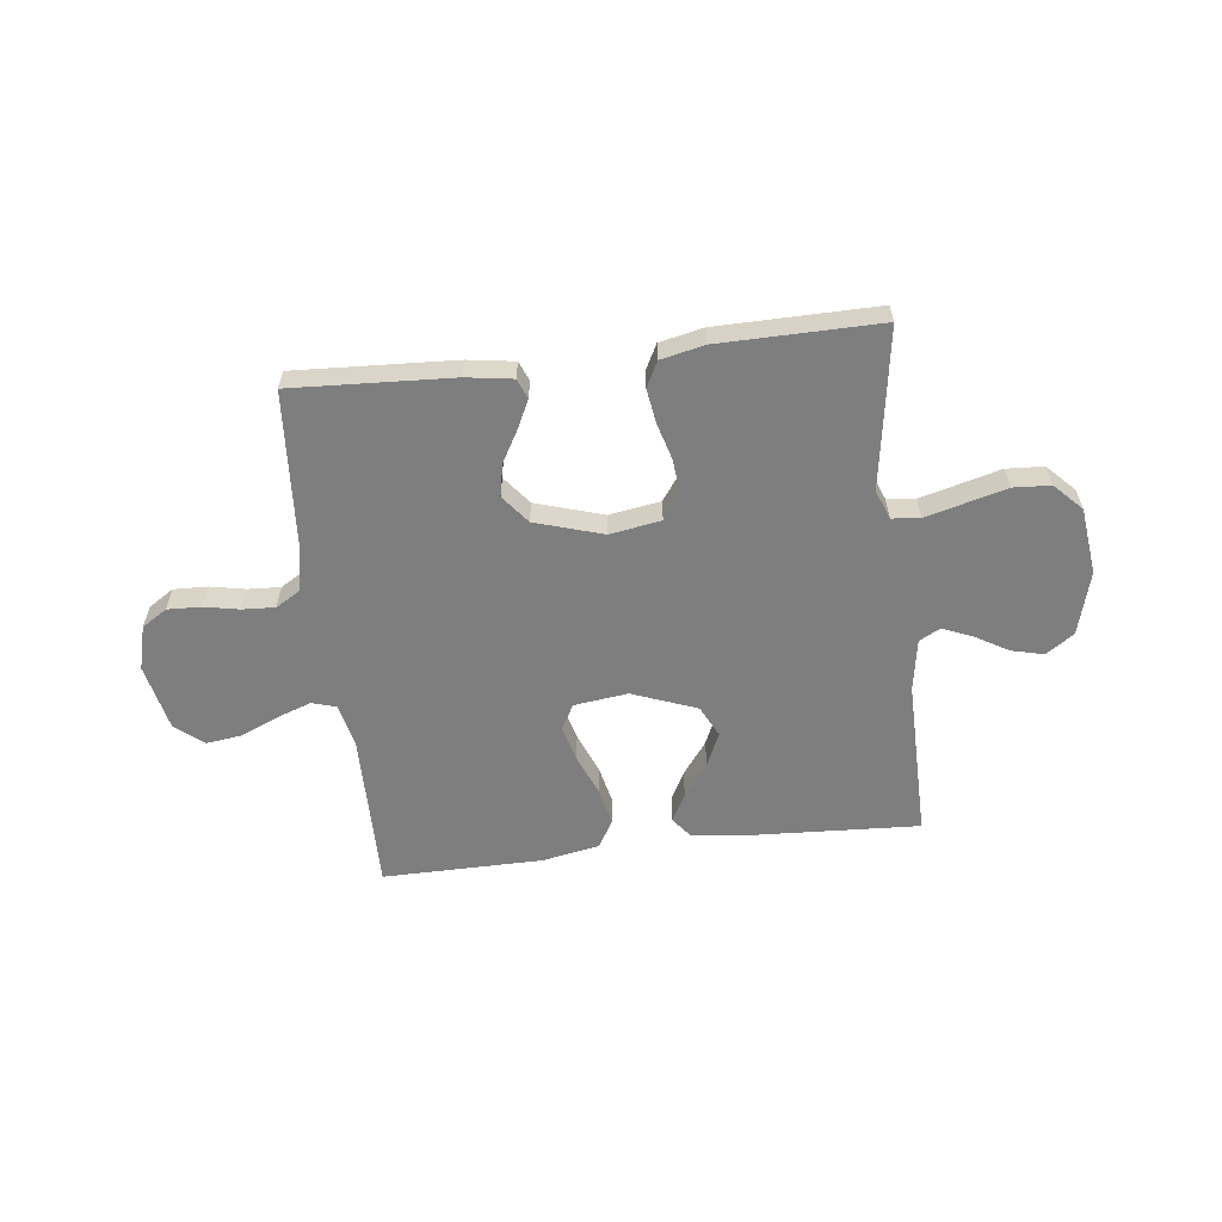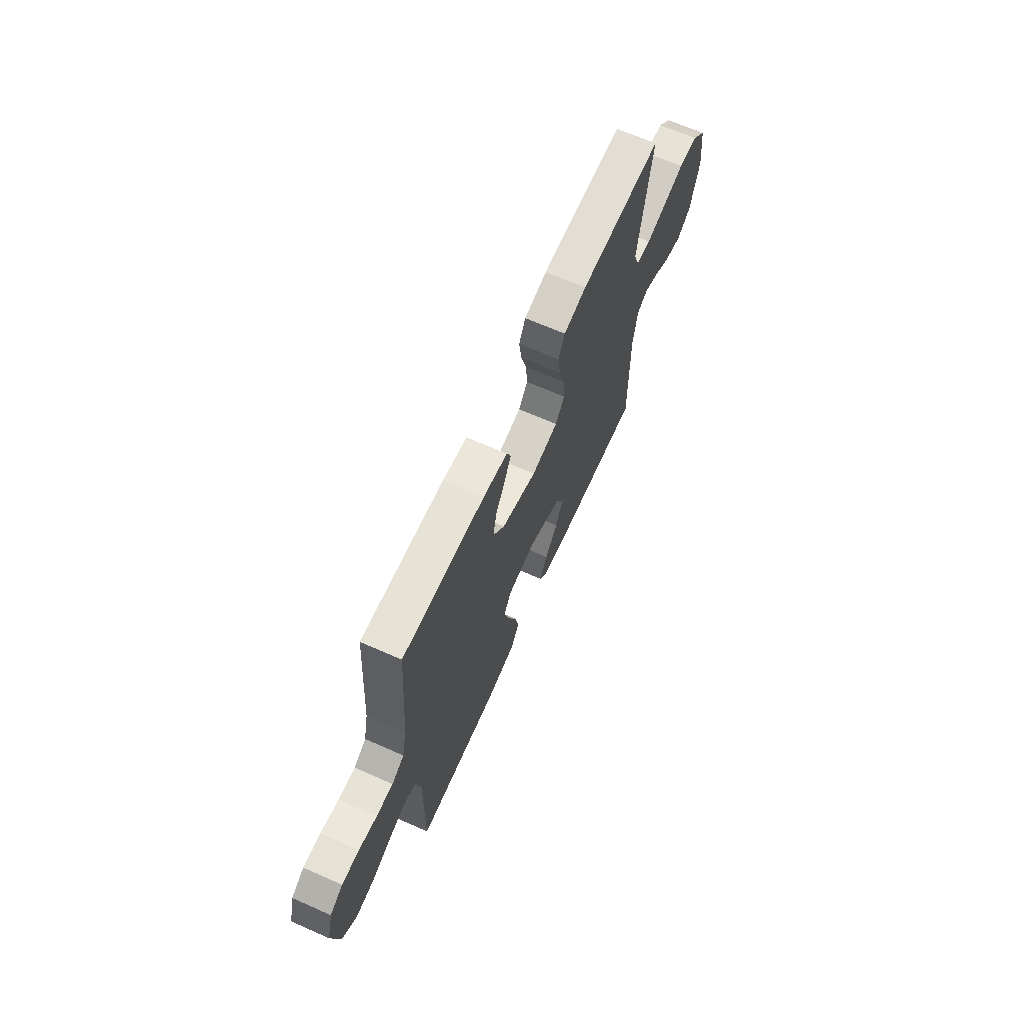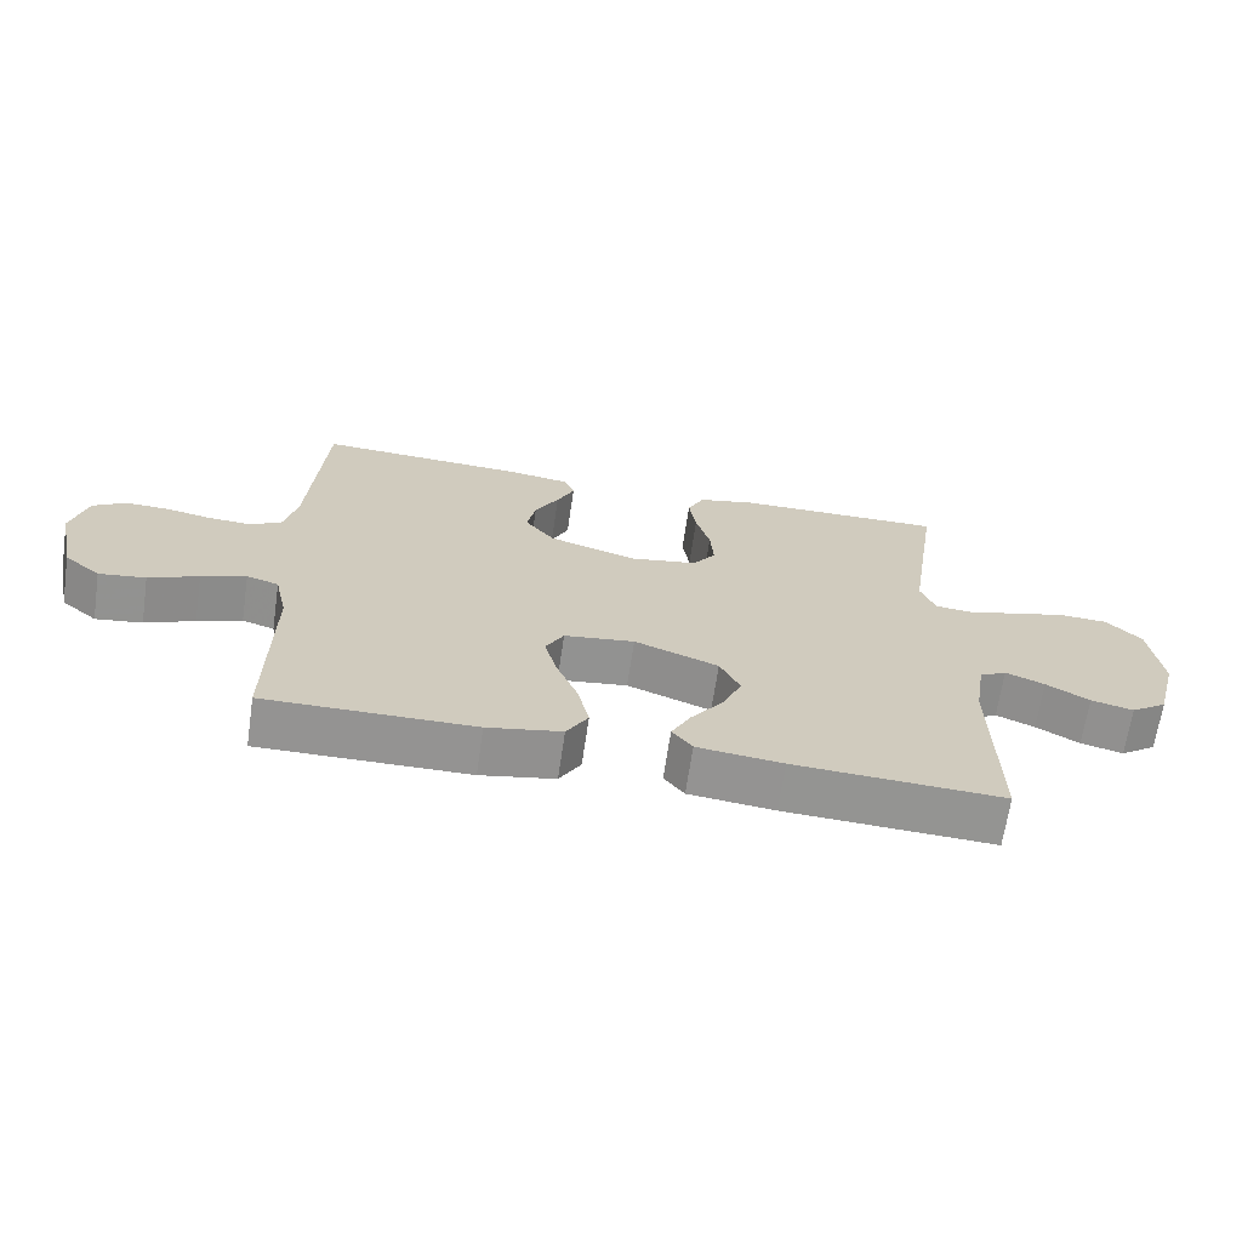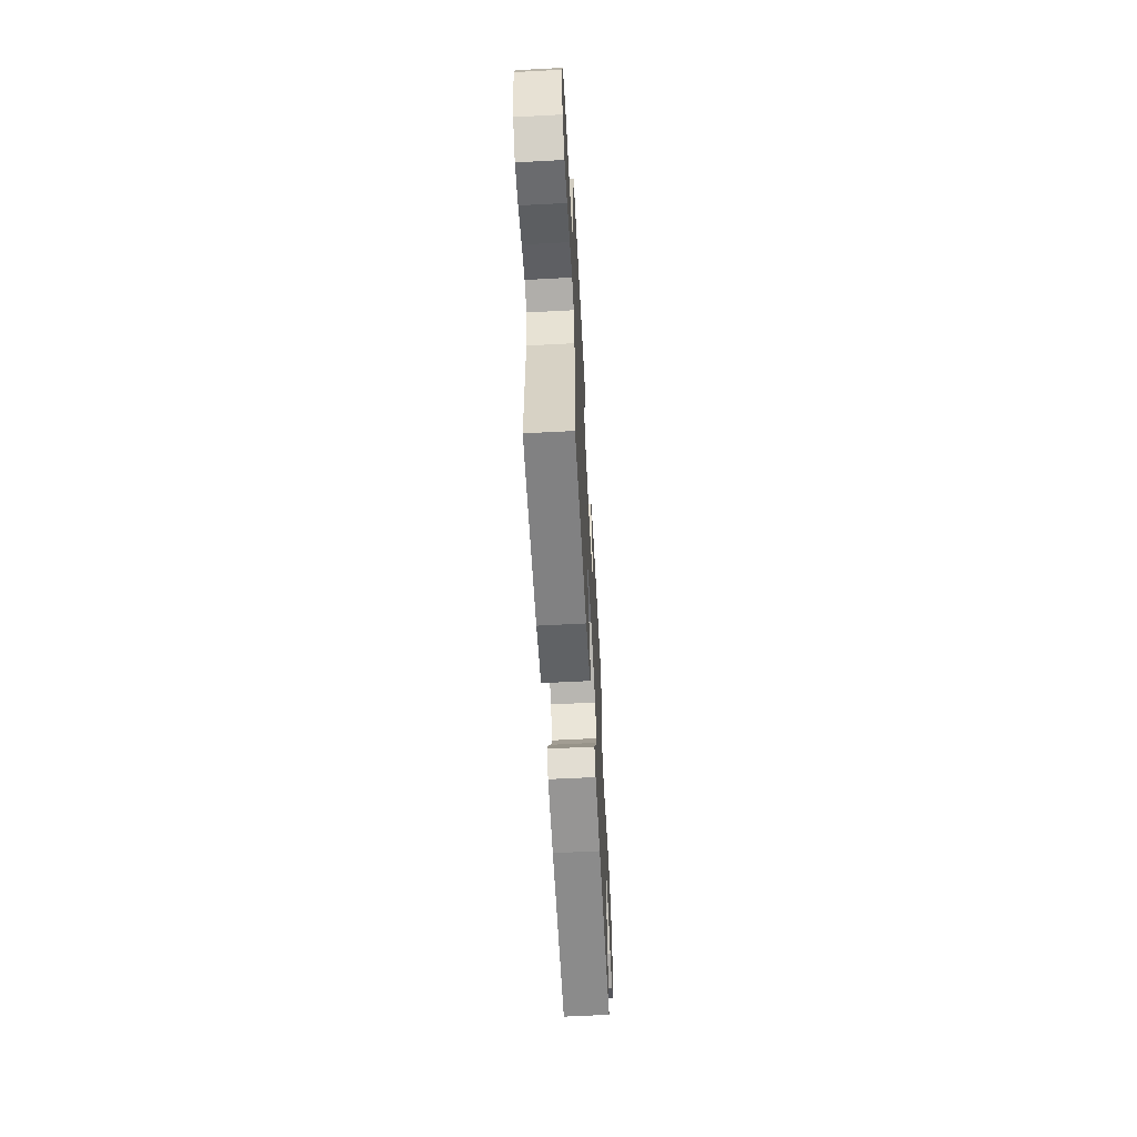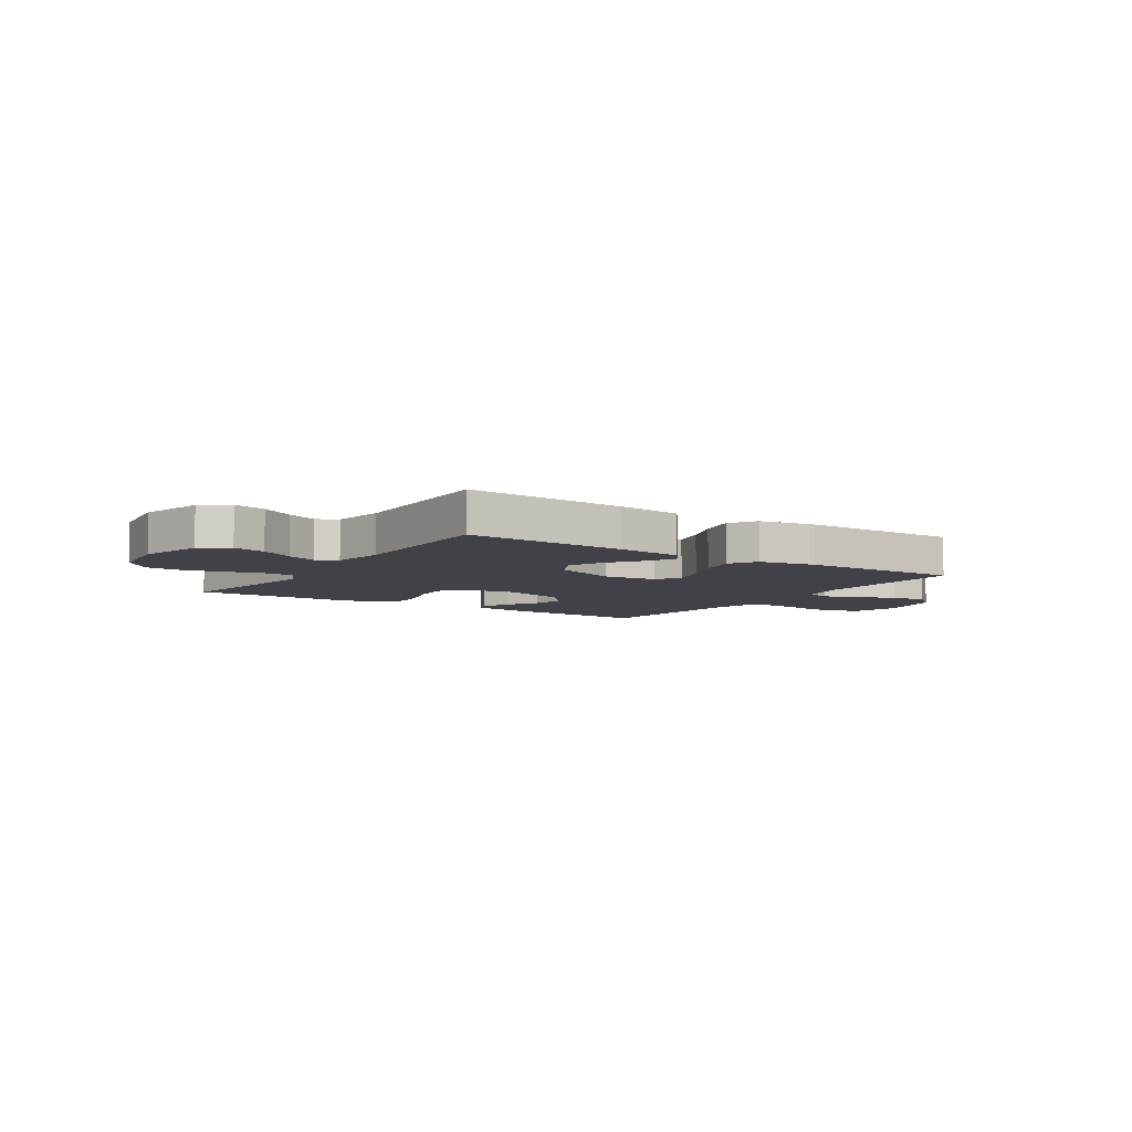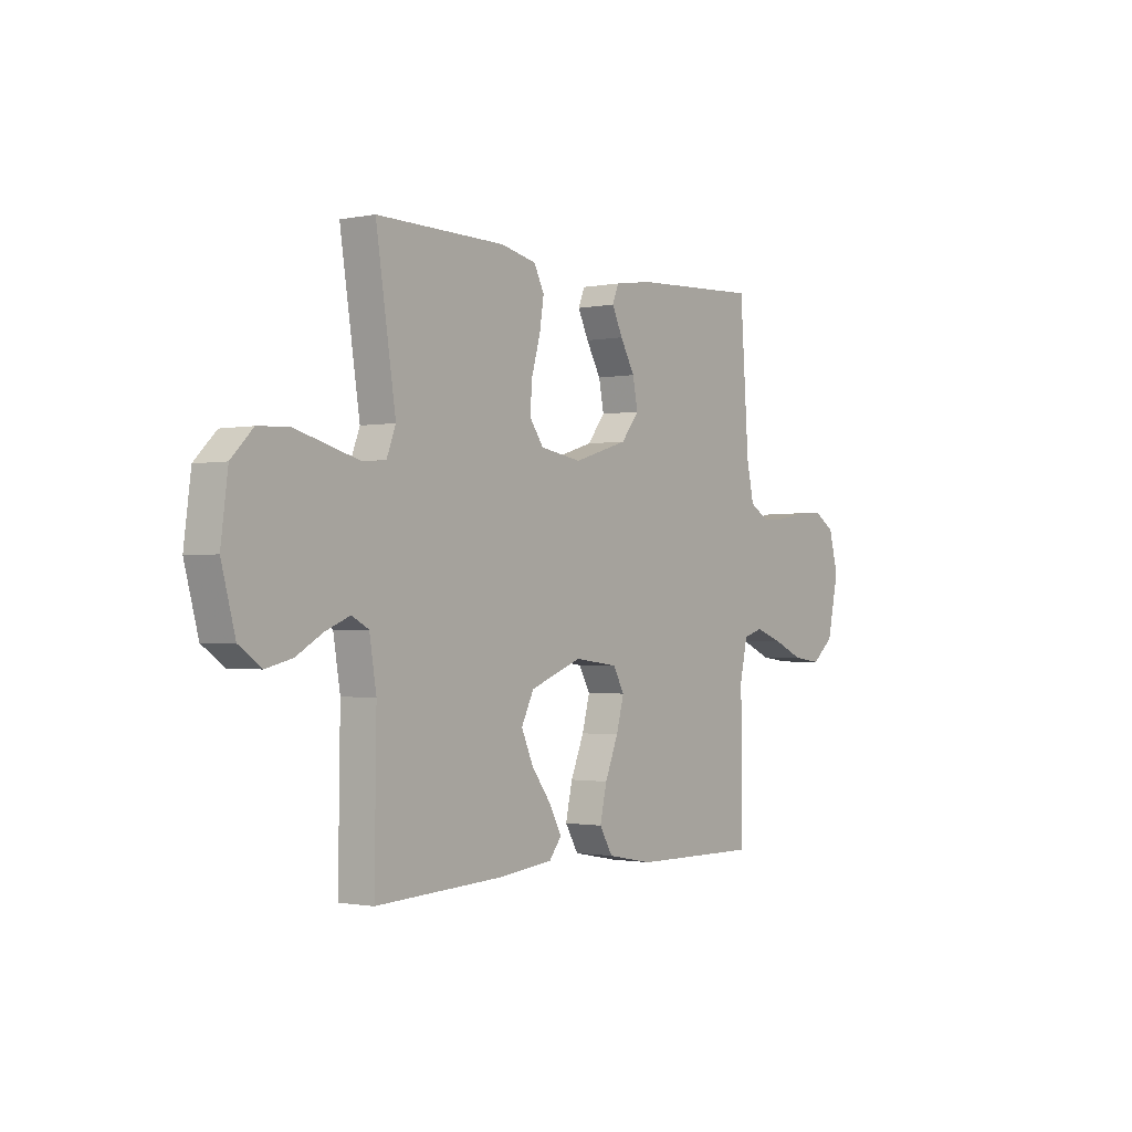
<metadata>
{"format":"obj","ext":"obj","renderer":"f3d","projection":"perspective","resolution":1024,"background":"white","views":[{"elev":-59.4,"azim":6.7,"up":"+Y"},{"elev":66.5,"azim":-66.1,"up":"+Z"},{"elev":-66.9,"azim":-8.4,"up":"+Z"},{"elev":-61.0,"azim":-86.9,"up":"+Z"},{"elev":-6.8,"azim":146.5,"up":"+Y"},{"elev":-1.3,"azim":126.3,"up":"+Z"}]}
</metadata>
<code>
v 0.5 0.07 -0.5
v 0.2 0.07 -0.485
v 0.077 0.07 -0.471
v 0.048 0.07 -0.434
v 0.076 0.07 -0.381
v 0.122 0.07 -0.319
v 0.15 0.07 -0.256
v 0.121 0.07 -0.197
v 0 0.07 -0.151
v -0.101 0.07 -0.164
v -0.127 0.07 -0.211
v -0.109 0.07 -0.278
v -0.078 0.07 -0.354
v -0.062 0.07 -0.425
v -0.093 0.07 -0.477
v -0.2 0.07 -0.497
v -0.5 0.07 -0.5
v -0.497 0.07 -0.2
v -0.515 0.07 -0.119
v -0.561 0.07 -0.105
v -0.625 0.07 -0.128
v -0.696 0.07 -0.159
v -0.763 0.07 -0.168
v -0.815 0.07 -0.125
v -0.842 0.07 0
v -0.82 0.07 0.083
v -0.773 0.07 0.113
v -0.71 0.07 0.111
v -0.644 0.07 0.098
v -0.583 0.07 0.095
v -0.538 0.07 0.122
v -0.521 0.07 0.2
v -0.5 0.07 0.5
v -0.2 0.07 0.485
v -0.113 0.07 0.472
v -0.098 0.07 0.435
v -0.123 0.07 0.383
v -0.157 0.07 0.323
v -0.169 0.07 0.262
v -0.127 0.07 0.209
v 0 0.07 0.17
v 0.096 0.07 0.186
v 0.129 0.07 0.232
v 0.124 0.07 0.296
v 0.104 0.07 0.366
v 0.094 0.07 0.431
v 0.118 0.07 0.478
v 0.2 0.07 0.496
v 0.5 0.07 0.5
v 0.454 0.07 0.2
v 0.475 0.07 0.145
v 0.528 0.07 0.14
v 0.6 0.07 0.159
v 0.678 0.07 0.18
v 0.748 0.07 0.176
v 0.798 0.07 0.125
v 0.814 0.07 0
v 0.782 0.07 -0.119
v 0.73 0.07 -0.155
v 0.669 0.07 -0.14
v 0.607 0.07 -0.104
v 0.551 0.07 -0.081
v 0.512 0.07 -0.102
v 0.496 0.07 -0.2
v 0.5 0 -0.5
v 0.2 0 -0.485
v 0.077 0 -0.471
v 0.048 0 -0.434
v 0.076 0 -0.381
v 0.122 0 -0.319
v 0.15 0 -0.256
v 0.121 0 -0.197
v 0 0 -0.151
v -0.101 0 -0.164
v -0.127 0 -0.211
v -0.109 0 -0.278
v -0.078 0 -0.354
v -0.062 0 -0.425
v -0.093 0 -0.477
v -0.2 0 -0.497
v -0.5 0 -0.5
v -0.497 0 -0.2
v -0.515 0 -0.119
v -0.561 0 -0.105
v -0.625 0 -0.128
v -0.696 0 -0.159
v -0.763 0 -0.168
v -0.815 0 -0.125
v -0.842 0 0
v -0.82 0 0.083
v -0.773 0 0.113
v -0.71 0 0.111
v -0.644 0 0.098
v -0.583 0 0.095
v -0.538 0 0.122
v -0.521 0 0.2
v -0.5 0 0.5
v -0.2 0 0.485
v -0.113 0 0.472
v -0.098 0 0.435
v -0.123 0 0.383
v -0.157 0 0.323
v -0.169 0 0.262
v -0.127 0 0.209
v 0 0 0.17
v 0.096 0 0.186
v 0.129 0 0.232
v 0.124 0 0.296
v 0.104 0 0.366
v 0.094 0 0.431
v 0.118 0 0.478
v 0.2 0 0.496
v 0.5 0 0.5
v 0.454 0 0.2
v 0.475 0 0.145
v 0.528 0 0.14
v 0.6 0 0.159
v 0.678 0 0.18
v 0.748 0 0.176
v 0.798 0 0.125
v 0.814 0 0
v 0.782 0 -0.119
v 0.73 0 -0.155
v 0.669 0 -0.14
v 0.607 0 -0.104
v 0.551 0 -0.081
v 0.512 0 -0.102
v 0.496 0 -0.2
f 58 59 60 61
f 58 61 62
f 57 58 62
f 56 57 62
f 53 54 55 56
f 52 53 56 62
f 51 52 62 63
f 47 48 49 50
f 44 45 46 47
f 43 44 47 50
f 42 43 50 51
f 35 36 37 38
f 33 34 35 38
f 32 33 38 39
f 31 32 39 40
f 26 27 28 29
f 26 29 30
f 25 26 30
f 24 25 30
f 21 22 23 24
f 20 21 24 30
f 19 20 30 31
f 15 16 17 18
f 12 13 14 15
f 11 12 15 18
f 10 11 18 19
f 3 4 5 6
f 3 6 7
f 64 1 2 3
f 64 3 7
f 63 64 7 8
f 41 42 51 63
f 41 63 8 9
f 19 31 40 41
f 9 10 19 41
f 125 124 123 122
f 126 125 122
f 126 122 121
f 126 121 120
f 120 119 118 117
f 126 120 117 116
f 127 126 116 115
f 114 113 112 111
f 111 110 109 108
f 114 111 108 107
f 115 114 107 106
f 102 101 100 99
f 102 99 98 97
f 103 102 97 96
f 104 103 96 95
f 93 92 91 90
f 94 93 90
f 94 90 89
f 94 89 88
f 88 87 86 85
f 94 88 85 84
f 95 94 84 83
f 82 81 80 79
f 79 78 77 76
f 82 79 76 75
f 83 82 75 74
f 70 69 68 67
f 71 70 67
f 67 66 65 128
f 71 67 128
f 72 71 128 127
f 127 115 106 105
f 73 72 127 105
f 105 104 95 83
f 105 83 74 73
f 1 65 66 2
f 2 66 67 3
f 3 67 68 4
f 4 68 69 5
f 5 69 70 6
f 6 70 71 7
f 7 71 72 8
f 8 72 73 9
f 9 73 74 10
f 10 74 75 11
f 11 75 76 12
f 12 76 77 13
f 13 77 78 14
f 14 78 79 15
f 15 79 80 16
f 16 80 81 17
f 17 81 82 18
f 18 82 83 19
f 19 83 84 20
f 20 84 85 21
f 21 85 86 22
f 22 86 87 23
f 23 87 88 24
f 24 88 89 25
f 25 89 90 26
f 26 90 91 27
f 27 91 92 28
f 28 92 93 29
f 29 93 94 30
f 30 94 95 31
f 31 95 96 32
f 32 96 97 33
f 33 97 98 34
f 34 98 99 35
f 35 99 100 36
f 36 100 101 37
f 37 101 102 38
f 38 102 103 39
f 39 103 104 40
f 40 104 105 41
f 41 105 106 42
f 42 106 107 43
f 43 107 108 44
f 44 108 109 45
f 45 109 110 46
f 46 110 111 47
f 47 111 112 48
f 48 112 113 49
f 49 113 114 50
f 50 114 115 51
f 51 115 116 52
f 52 116 117 53
f 53 117 118 54
f 54 118 119 55
f 55 119 120 56
f 56 120 121 57
f 57 121 122 58
f 58 122 123 59
f 59 123 124 60
f 60 124 125 61
f 61 125 126 62
f 62 126 127 63
f 63 127 128 64
f 64 128 65 1

</code>
